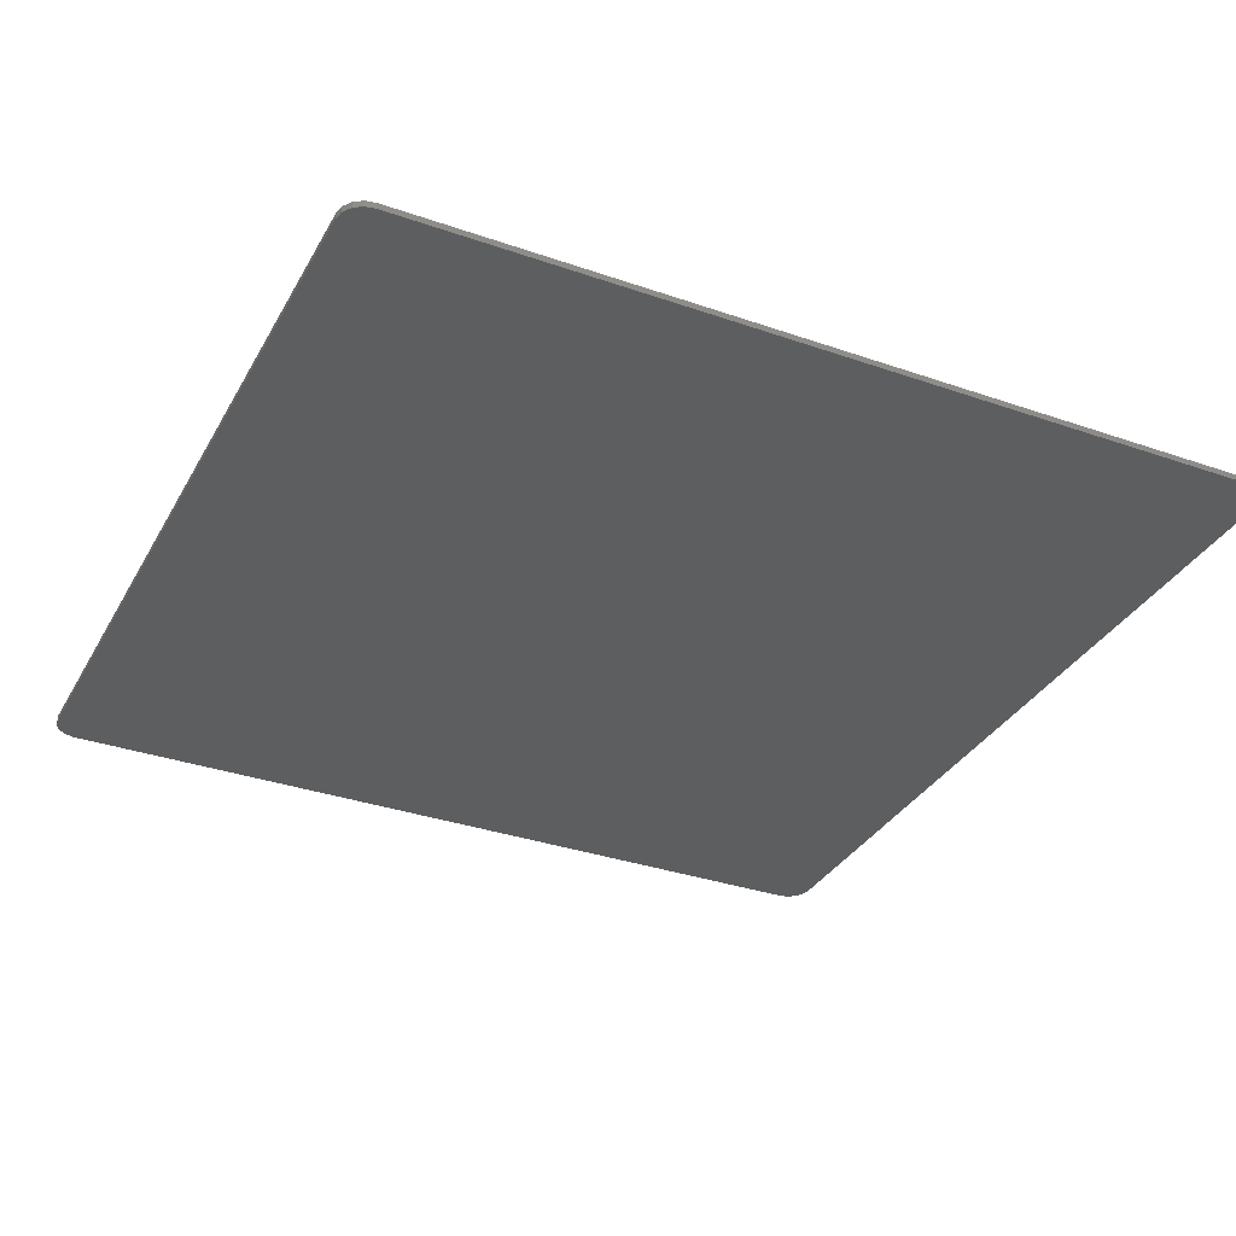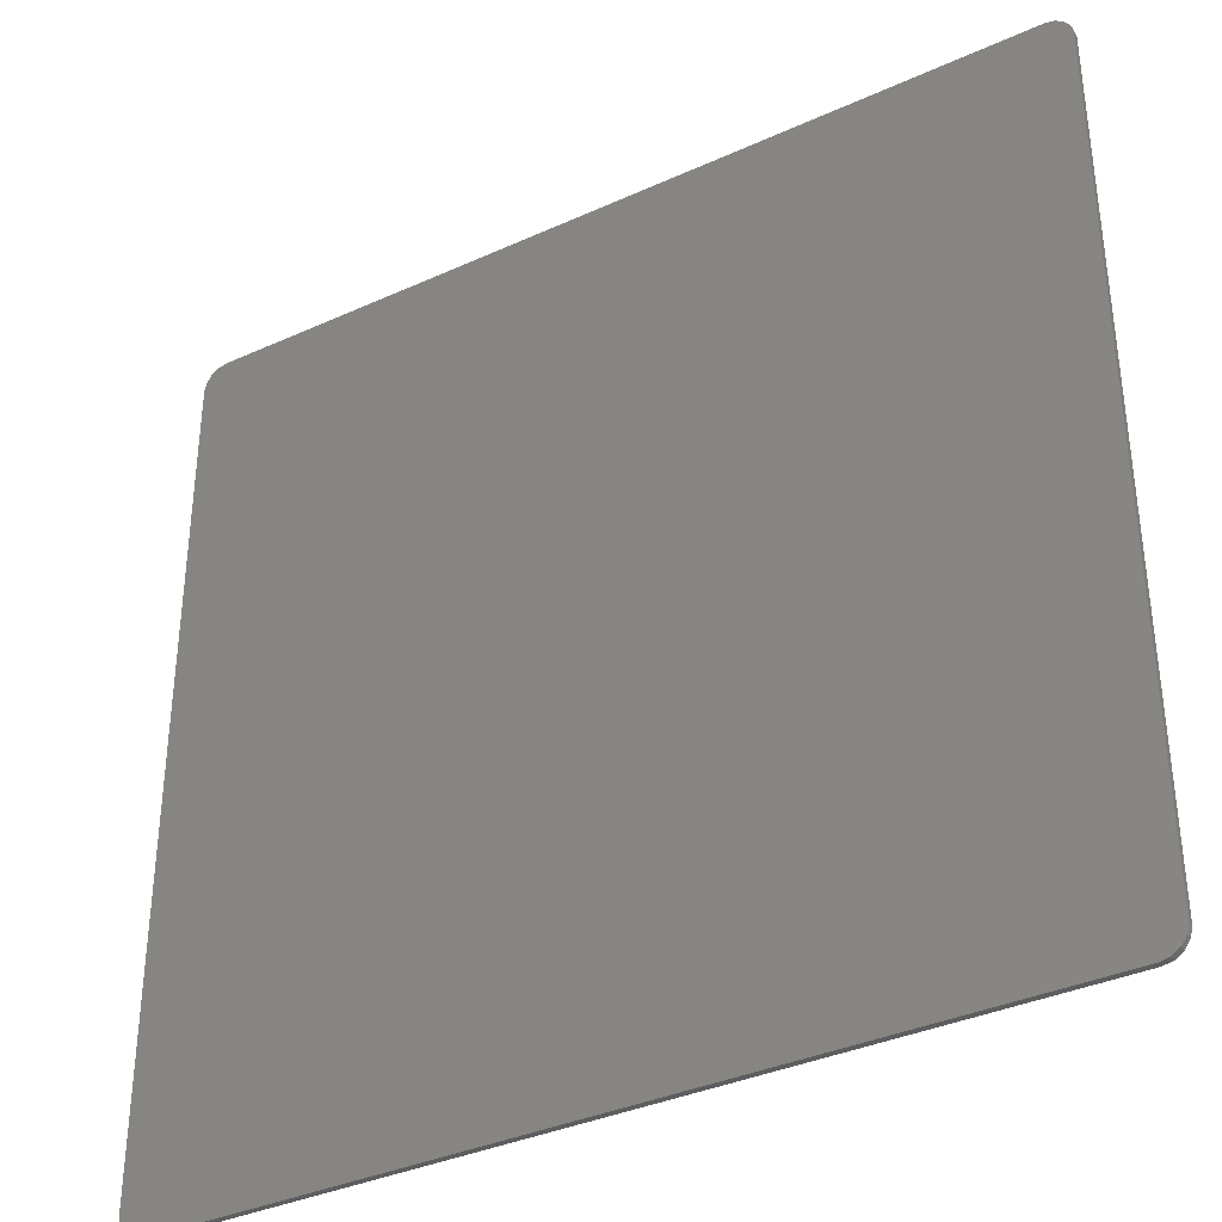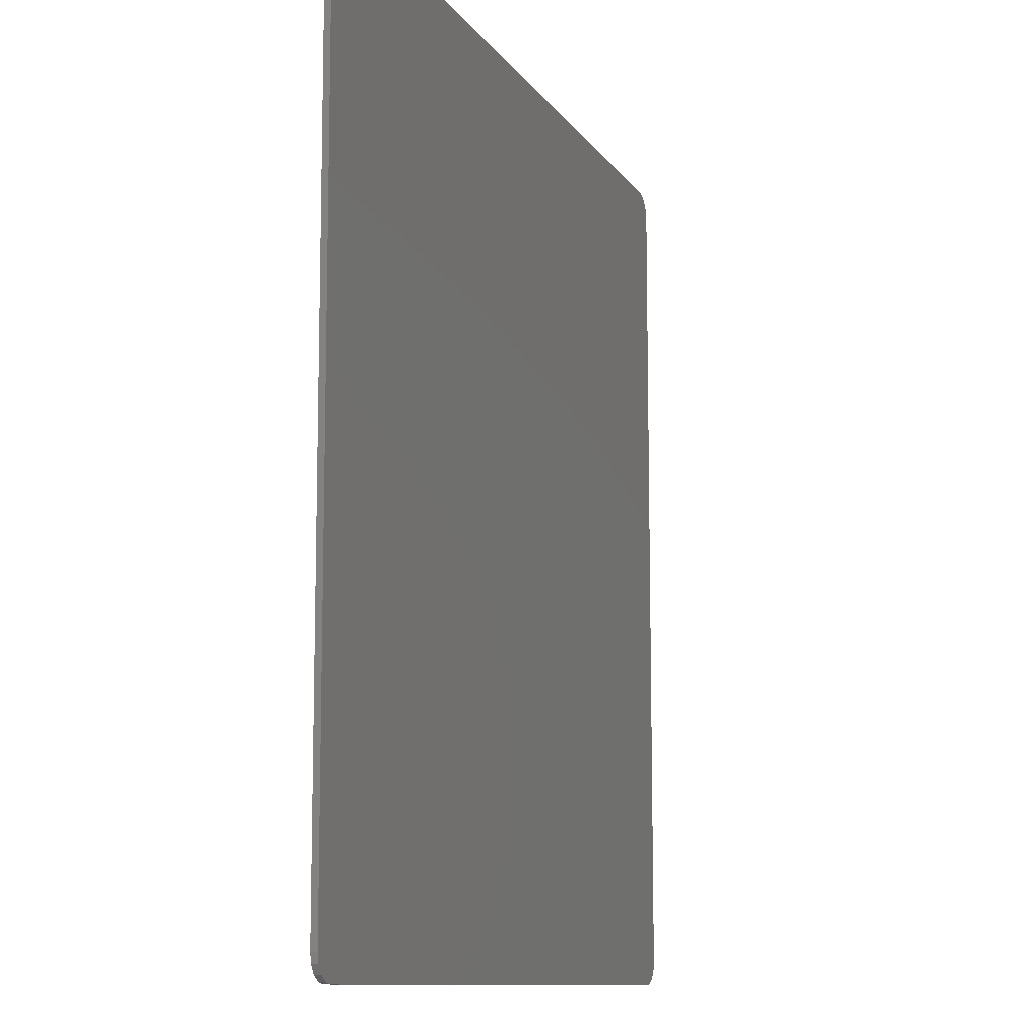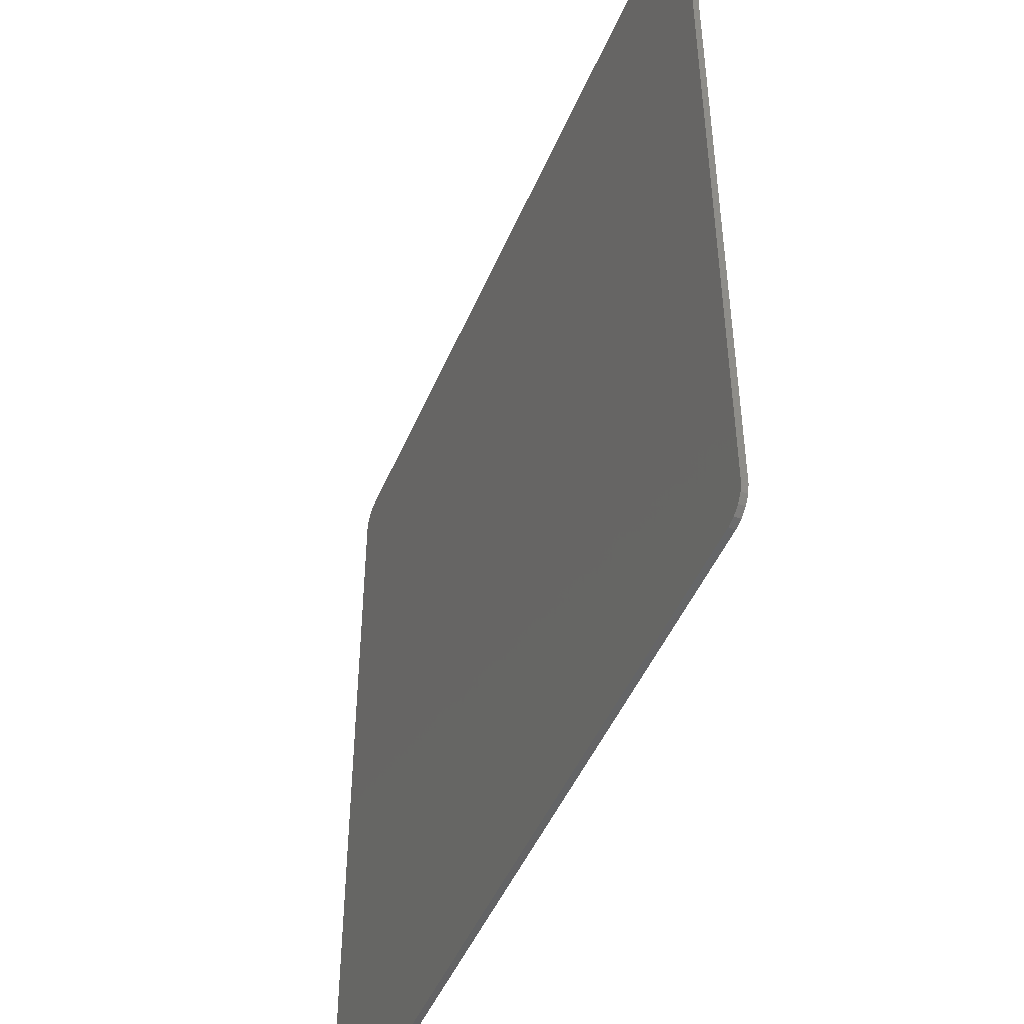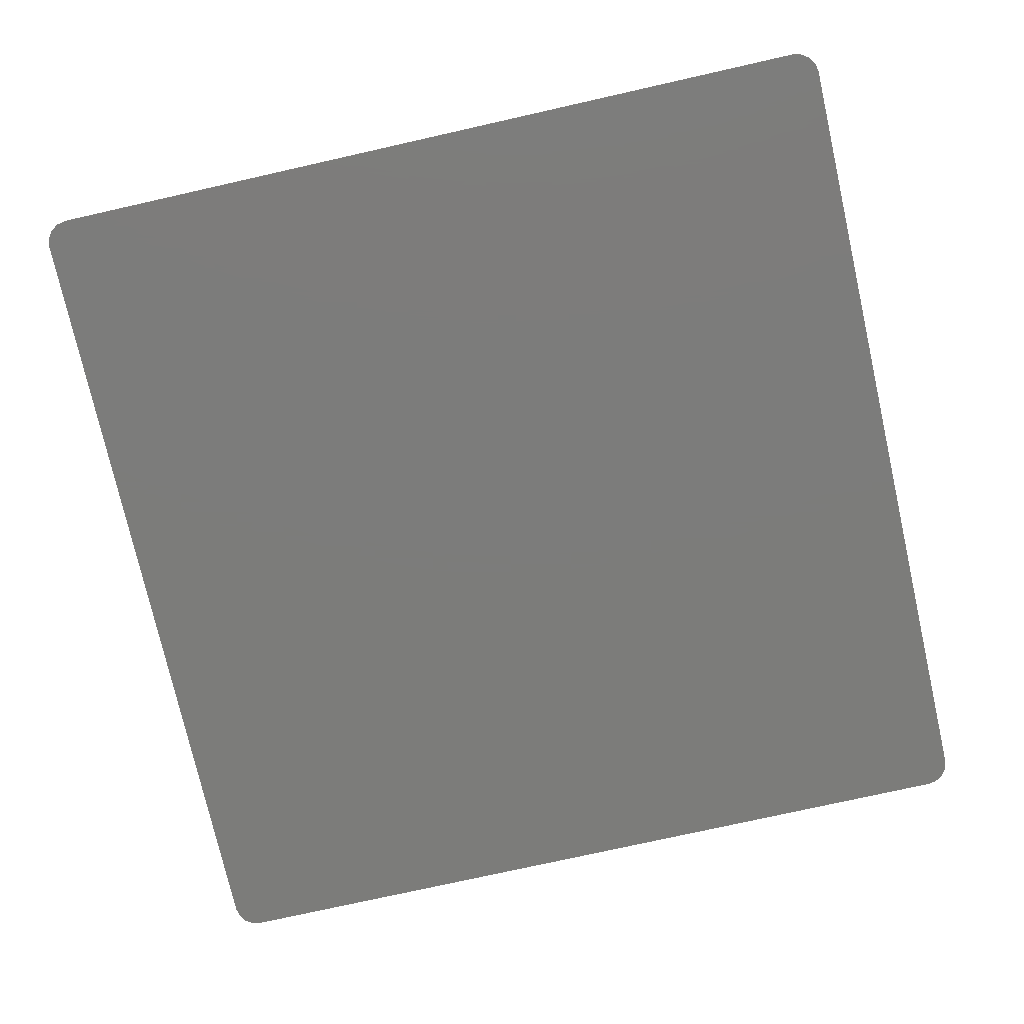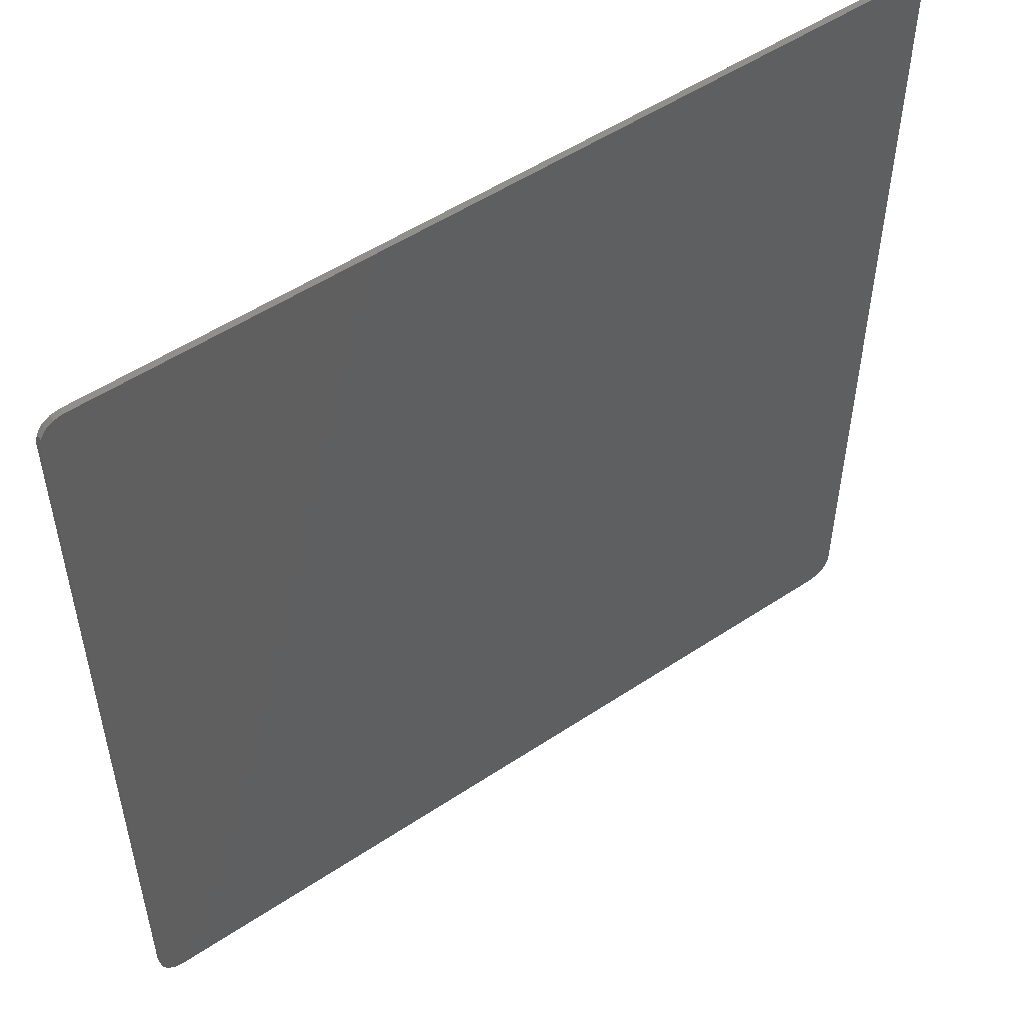
<metadata>
{"format":"stl","ext":"stl","renderer":"f3d","projection":"perspective","resolution":1024,"background":"white","views":[{"elev":-33.6,"azim":154.6,"up":"+Y"},{"elev":-36.1,"azim":-149.2,"up":"+Z"},{"elev":-10.6,"azim":109.9,"up":"+Z"},{"elev":-47.7,"azim":-112.3,"up":"+Z"},{"elev":-75.3,"azim":12.7,"up":"+Y"},{"elev":52.5,"azim":144.4,"up":"+Z"}]}
</metadata>
<code>
# stl→obj: 76 verts, 148 faces
v 0.72 0 -0.68
v 0.72 -0.01 -0.432
v 0.72 -0.01 -0.68
v 0.72 -0.01 -0.144
v 0.72 0 0.68
v 0.72 -0.01 0.68
v 0.72 -0.01 0.432
v 0.72 -0.01 0.144
v 0.68 0 0.72
v 0.432 -0.01 0.72
v 0.68 -0.01 0.72
v 0.144 -0.01 0.72
v -0.68 0 0.72
v -0.68 -0.01 0.72
v -0.432 -0.01 0.72
v -0.144 -0.01 0.72
v -0.72 0 0.68
v -0.72 -0.01 0.432
v -0.72 -0.01 0.68
v -0.72 -0.01 0.144
v -0.72 0 -0.68
v -0.72 -0.01 -0.68
v -0.72 -0.01 -0.432
v -0.72 -0.01 -0.144
v -0.68 0 -0.72
v -0.432 -0.01 -0.72
v -0.68 -0.01 -0.72
v -0.144 -0.01 -0.72
v 0.68 0 -0.72
v 0.68 -0.01 -0.72
v 0.432 -0.01 -0.72
v 0.144 -0.01 -0.72
v -0.717 0 0.6953
v -0.7083 0 0.7083
v -0.6953 0 0.717
v -0.6953 0 -0.717
v -0.7083 0 -0.7083
v -0.717 0 -0.6953
v 0.717 0 -0.6953
v 0.7083 0 -0.7083
v 0.6953 0 -0.717
v 0.6953 0 0.717
v 0.7083 0 0.7083
v 0.717 0 0.6953
v 0.717 -0.01 0.6953
v 0.7083 -0.01 0.7083
v 0.6953 -0.01 0.717
v 0.6953 -0.01 -0.717
v 0.7083 -0.01 -0.7083
v 0.717 -0.01 -0.6953
v -0.717 -0.01 -0.6953
v -0.7083 -0.01 -0.7083
v -0.6953 -0.01 -0.717
v -0.6953 -0.01 0.717
v -0.7083 -0.01 0.7083
v -0.717 -0.01 0.6953
v 0.68 -0.01 0.68
v 0.68 -0.01 -0.68
v -0.68 -0.01 -0.68
v -0.68 -0.01 0.68
v -0.144 -0.01 0.432
v -0.432 -0.01 0.432
v -0.432 -0.01 0.144
v -0.144 -0.01 0.144
v 0.144 -0.01 0.432
v 0.432 -0.01 0.432
v 0.144 -0.01 0.144
v 0.432 -0.01 0.144
v -0.432 -0.01 -0.144
v -0.144 -0.01 -0.144
v -0.432 -0.01 -0.432
v -0.144 -0.01 -0.432
v 0.144 -0.01 -0.144
v 0.144 -0.01 -0.432
v 0.432 -0.01 -0.144
v 0.432 -0.01 -0.432
f 1 2 3
f 1 4 2
f 5 6 7
f 5 7 8
f 9 10 11
f 9 12 10
f 13 14 15
f 13 15 16
f 17 18 19
f 17 20 18
f 21 22 23
f 21 23 24
f 25 26 27
f 25 28 26
f 29 30 31
f 29 31 32
f 17 33 34
f 17 34 35
f 17 35 13
f 25 36 37
f 25 37 38
f 25 38 21
f 1 39 40
f 1 40 41
f 1 41 29
f 9 42 43
f 9 43 44
f 9 44 5
f 9 29 25
f 9 25 13
f 5 1 29
f 5 29 9
f 13 25 21
f 13 21 17
f 1 5 8
f 1 8 4
f 9 13 16
f 9 16 12
f 17 21 24
f 17 24 20
f 25 29 32
f 25 32 28
f 6 5 44
f 6 44 45
f 45 44 43
f 45 43 46
f 46 43 42
f 46 42 47
f 47 42 9
f 47 9 11
f 30 29 41
f 30 41 48
f 48 41 40
f 48 40 49
f 49 40 39
f 49 39 50
f 50 39 1
f 50 1 3
f 22 21 38
f 22 38 51
f 51 38 37
f 51 37 52
f 52 37 36
f 52 36 53
f 53 36 25
f 53 25 27
f 14 13 35
f 14 35 54
f 54 35 34
f 54 34 55
f 55 34 33
f 55 33 56
f 56 33 17
f 56 17 19
f 57 6 45
f 57 45 46
f 57 46 47
f 57 47 11
f 58 30 48
f 58 48 49
f 58 49 50
f 58 50 3
f 59 22 51
f 59 51 52
f 59 52 53
f 59 53 27
f 60 14 54
f 60 54 55
f 60 55 56
f 60 56 19
f 61 62 63
f 61 63 64
f 12 16 61
f 12 61 65
f 66 65 67
f 66 67 68
f 63 20 24
f 63 24 69
f 70 69 71
f 70 71 72
f 67 64 70
f 67 70 73
f 74 72 28
f 74 28 32
f 75 73 74
f 75 74 76
f 8 68 75
f 8 75 4
f 16 15 62
f 16 62 61
f 62 18 20
f 62 20 63
f 64 63 69
f 64 69 70
f 69 24 23
f 69 23 71
f 72 71 26
f 72 26 28
f 73 70 72
f 73 72 74
f 76 74 32
f 76 32 31
f 4 75 76
f 4 76 2
f 68 67 73
f 68 73 75
f 65 61 64
f 65 64 67
f 10 12 65
f 10 65 66
f 7 66 68
f 7 68 8
f 60 19 18
f 60 18 62
f 15 14 60
f 15 60 62
f 10 66 57
f 10 57 11
f 57 66 7
f 57 7 6
f 58 3 2
f 58 2 76
f 58 76 31
f 58 31 30
f 23 22 59
f 23 59 71
f 26 71 59
f 26 59 27

</code>
